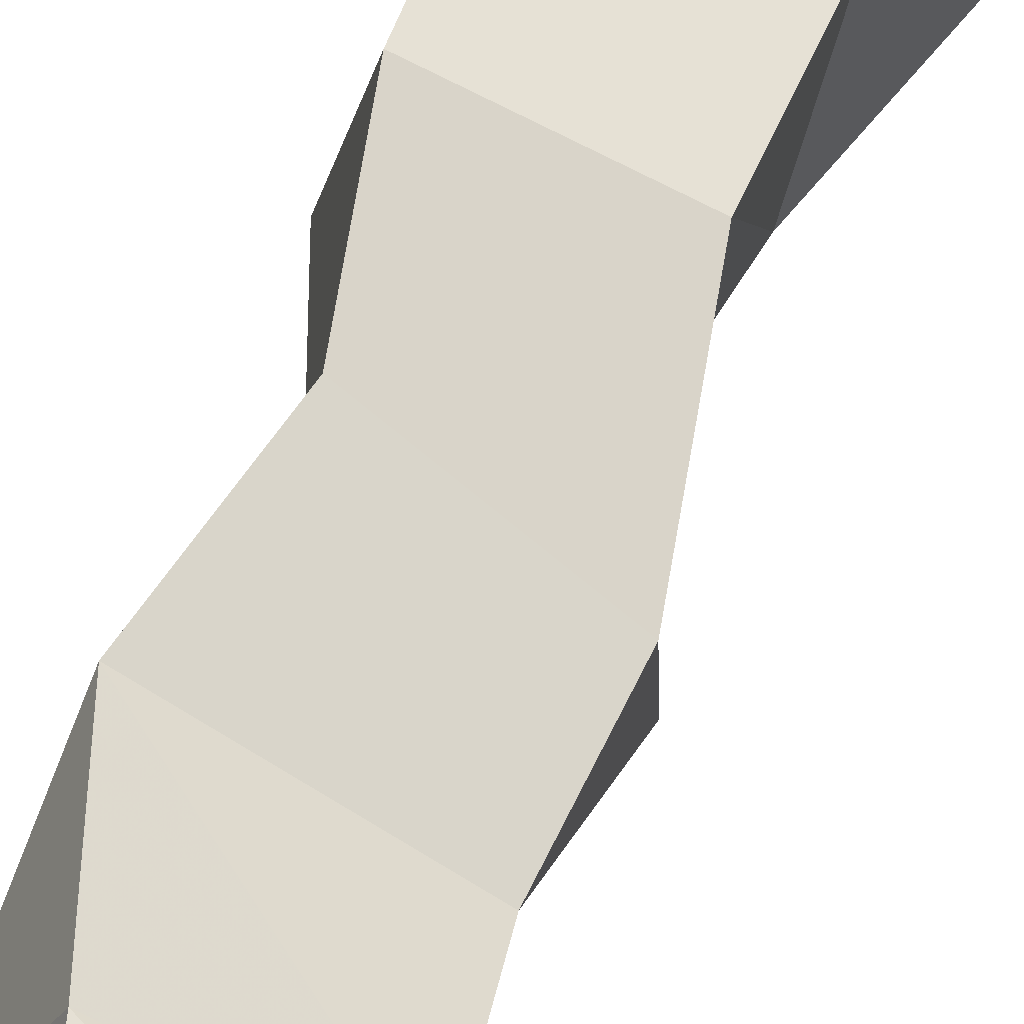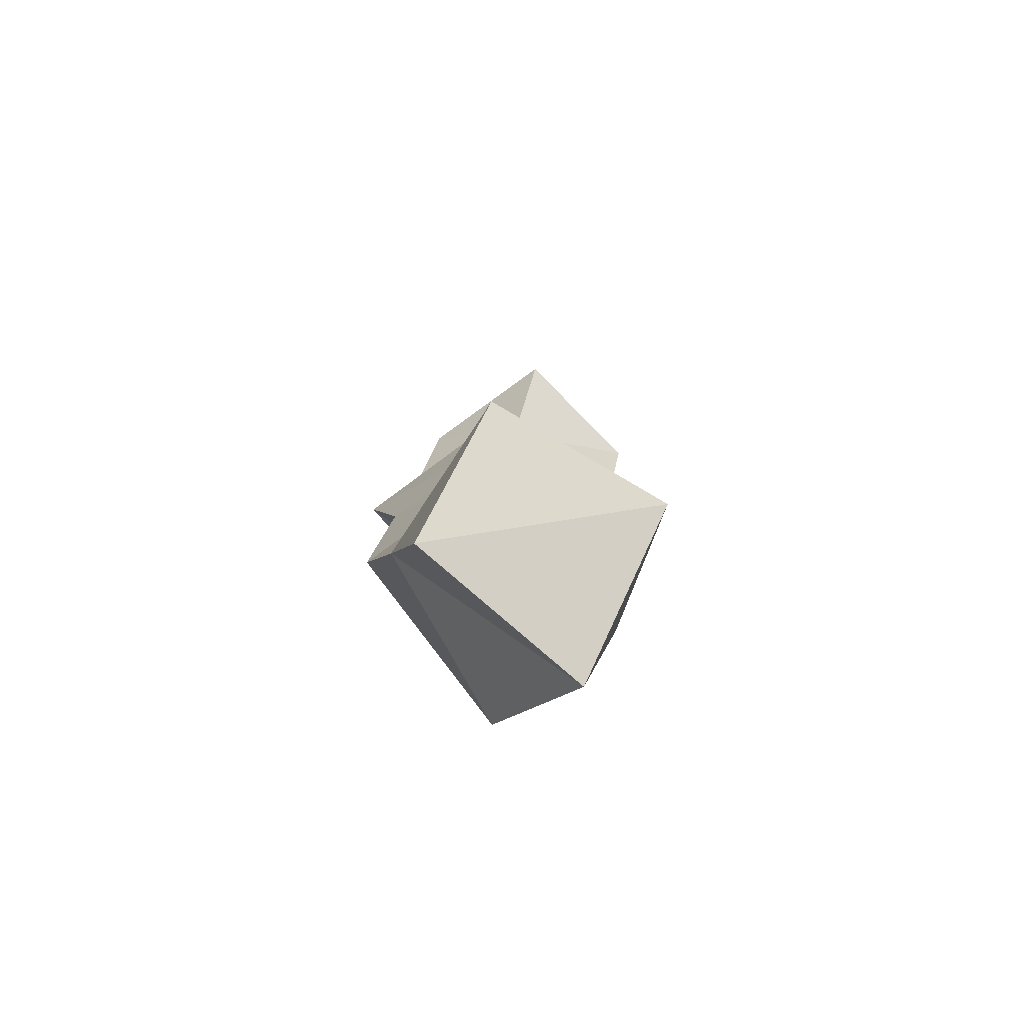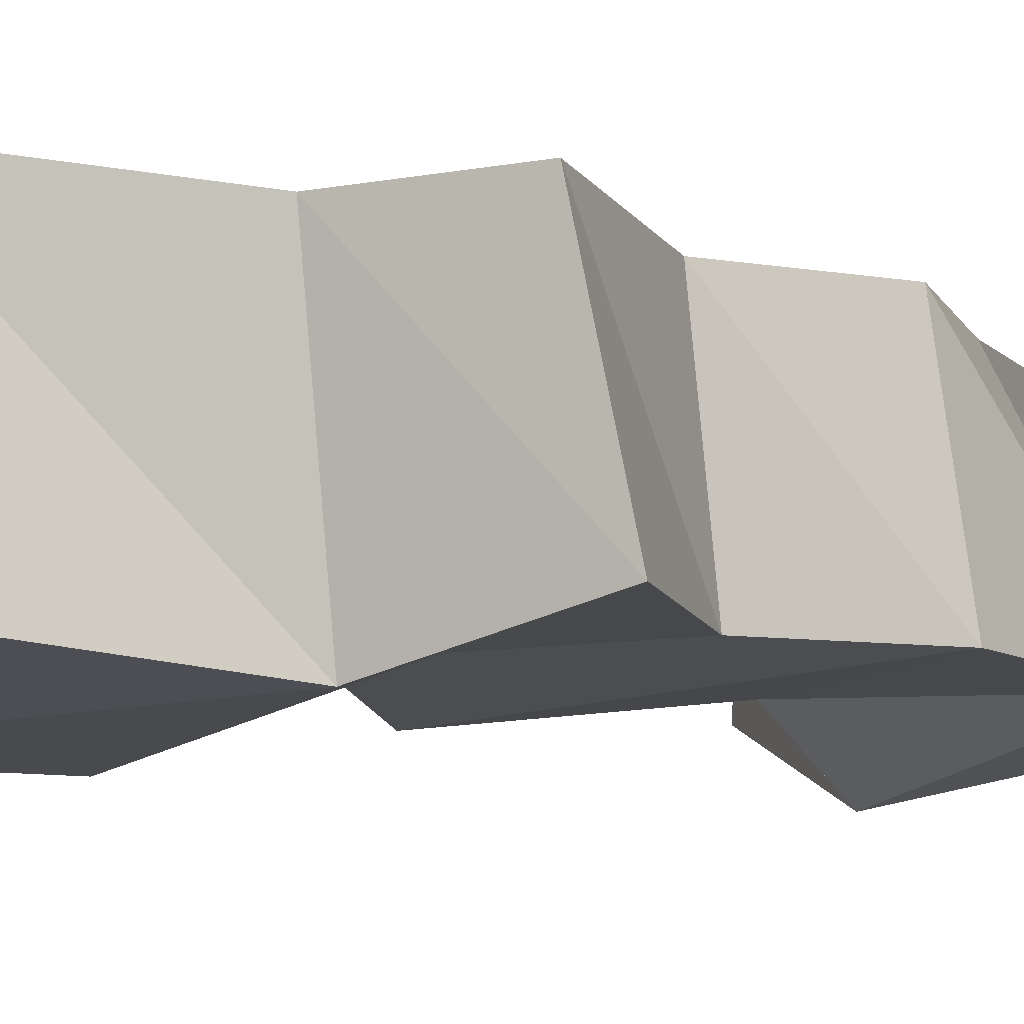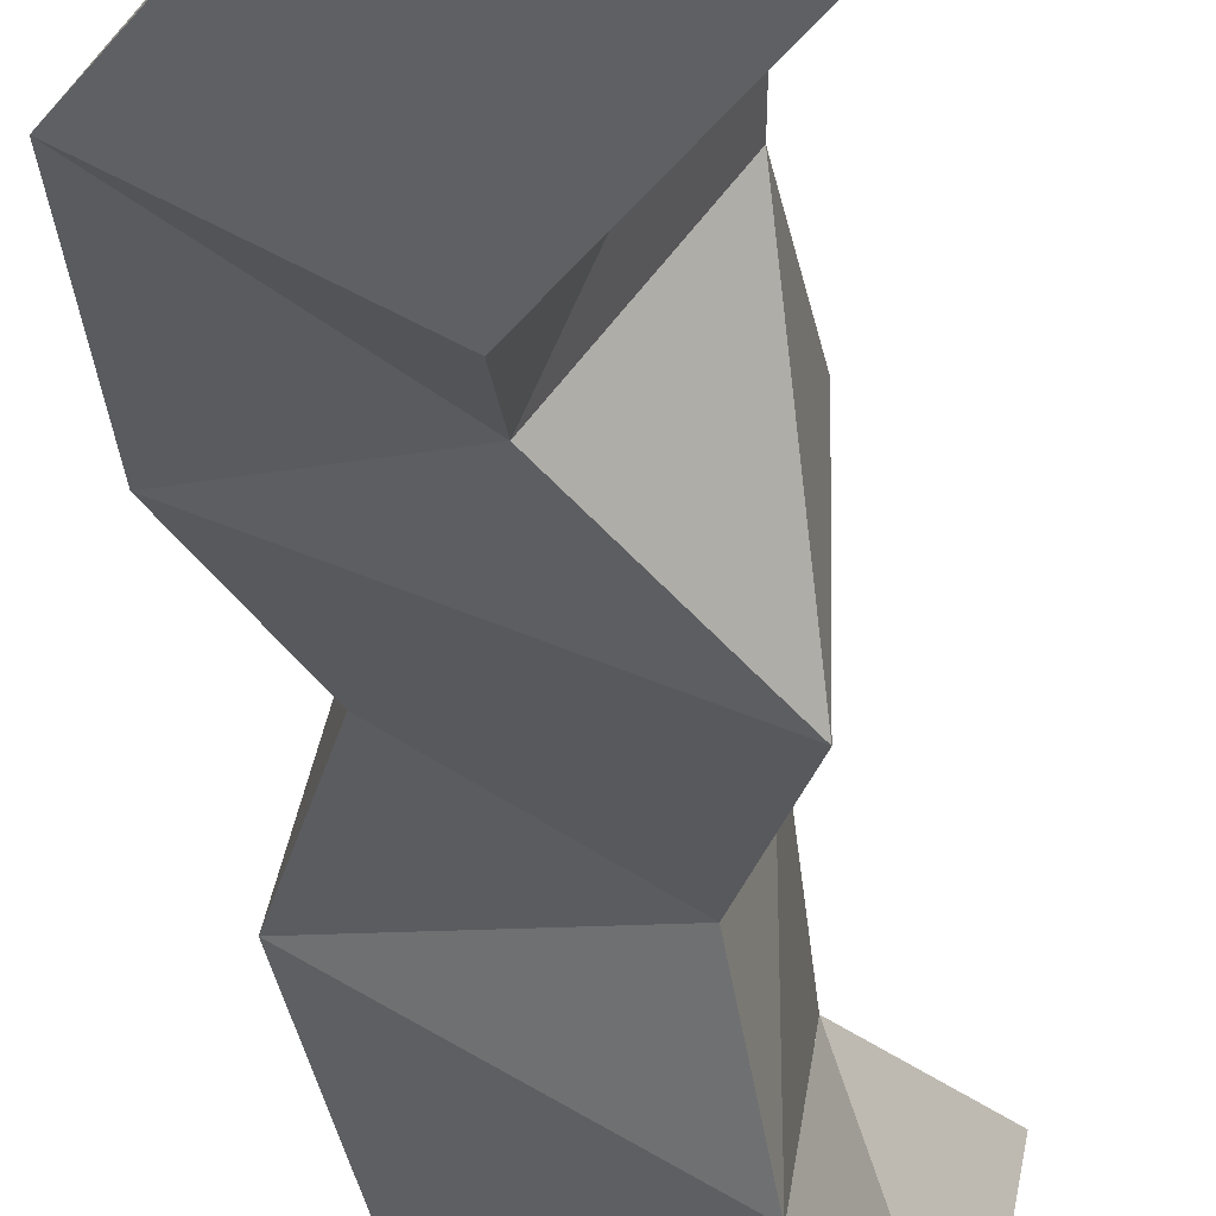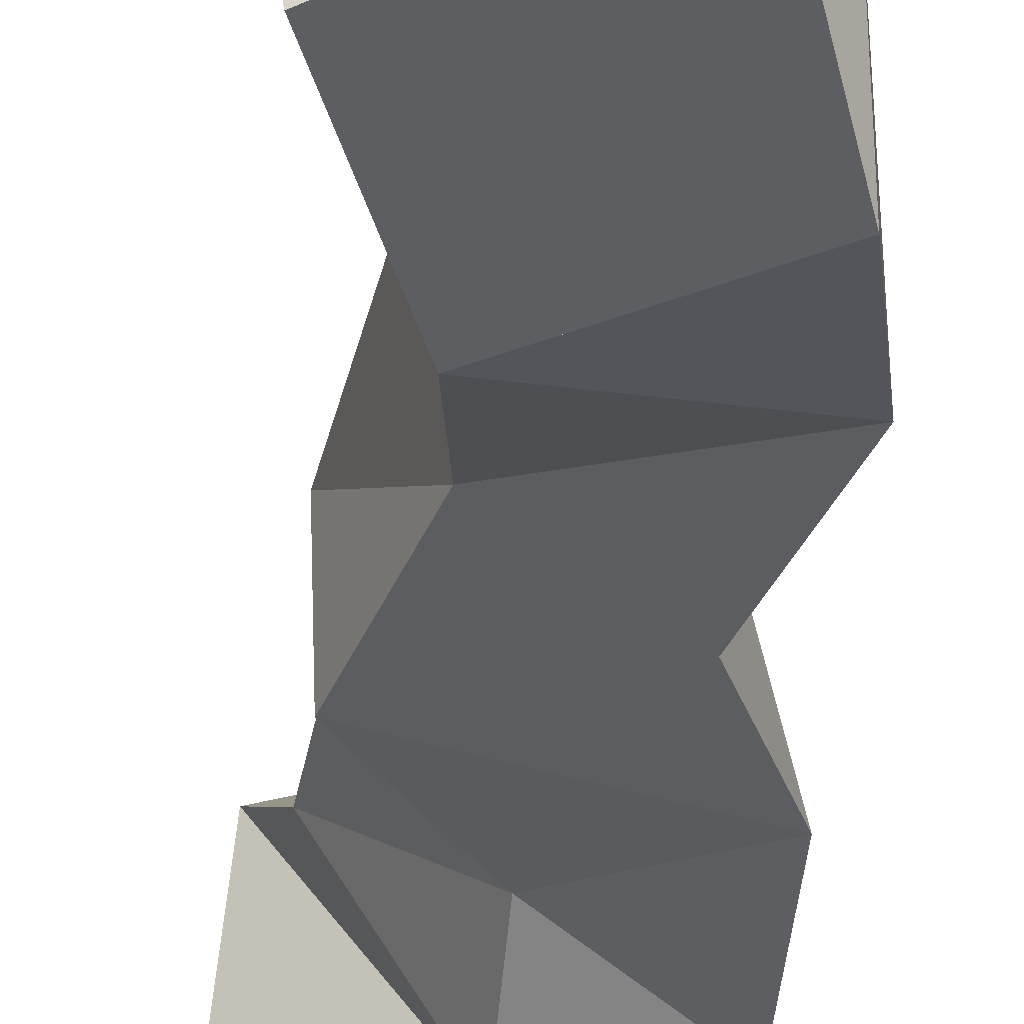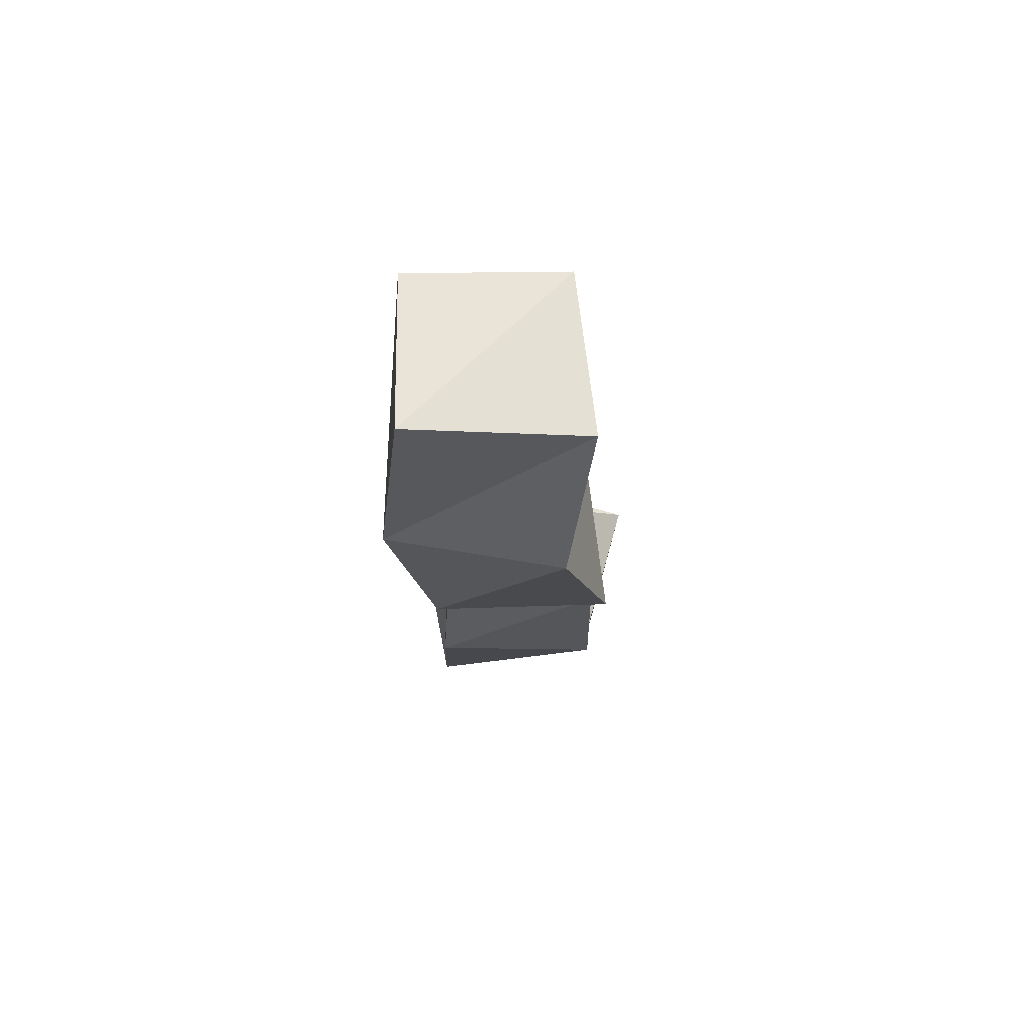
<metadata>
{"format":"obj","ext":"obj","renderer":"f3d","projection":"perspective","resolution":1024,"background":"white","views":[{"elev":64.4,"azim":-155.8,"up":"+Y"},{"elev":-78.4,"azim":-125.1,"up":"+Z"},{"elev":-6.4,"azim":36.5,"up":"+Y"},{"elev":-36.5,"azim":-170.4,"up":"+Y"},{"elev":-38.5,"azim":-0.1,"up":"+Y"},{"elev":73.6,"azim":101.6,"up":"+Z"}]}
</metadata>
<code>
v 0.4486 0.1179 0.1325
v 0.4533 0.1733 0.1344
v 0.4977 0.1122 0.1052
v 0.4922 0.1703 0.1079
v 0.4918 0.1019 0.1648
v 0.463 0.1546 0.1609
v 0.5315 0.1186 0.1458
v 0.5094 0.1699 0.159
v 0.4951 0.1162 0.1955
v 0.4692 0.1528 0.1972
v 0.5357 0.1209 0.203
v 0.5253 0.1714 0.1993
v 0.4699 0.1103 0.2444
v 0.468 0.1534 0.2368
v 0.5217 0.1205 0.2437
v 0.5179 0.1694 0.2462
v 0.4878 0.1161 0.2844
v 0.4823 0.1584 0.2931
v 0.5414 0.1227 0.2885
v 0.5292 0.1745 0.289
v 0.4865 0.1 0.3244
v 0.4847 0.1432 0.3476
v 0.5357 0.1075 0.3397
v 0.5354 0.1613 0.3467
v 0.4712 0.1001 0.3823
v 0.463 0.1481 0.387
v 0.5216 0.1116 0.3999
v 0.5105 0.1636 0.3928
f 1 2 4
f 3 1 4
f 2 6 8
f 4 2 8
f 6 5 7
f 8 6 7
f 5 1 3
f 7 5 3
f 8 7 3
f 4 8 3
f 2 1 5
f 6 2 5
f 5 6 8
f 7 5 8
f 6 10 12
f 8 6 12
f 10 9 11
f 12 10 11
f 9 5 7
f 11 9 7
f 12 11 7
f 8 12 7
f 6 5 9
f 10 6 9
f 9 10 12
f 11 9 12
f 10 14 16
f 12 10 16
f 14 13 15
f 16 14 15
f 13 9 11
f 15 13 11
f 16 15 11
f 12 16 11
f 10 9 13
f 14 10 13
f 13 14 16
f 15 13 16
f 14 18 20
f 16 14 20
f 18 17 19
f 20 18 19
f 17 13 15
f 19 17 15
f 20 19 15
f 16 20 15
f 14 13 17
f 18 14 17
f 17 18 20
f 19 17 20
f 18 22 24
f 20 18 24
f 22 21 23
f 24 22 23
f 21 17 19
f 23 21 19
f 24 23 19
f 20 24 19
f 18 17 21
f 22 18 21
f 21 22 24
f 23 21 24
f 22 26 28
f 24 22 28
f 26 25 27
f 28 26 27
f 25 21 23
f 27 25 23
f 28 27 23
f 24 28 23
f 22 21 25
f 26 22 25

</code>
